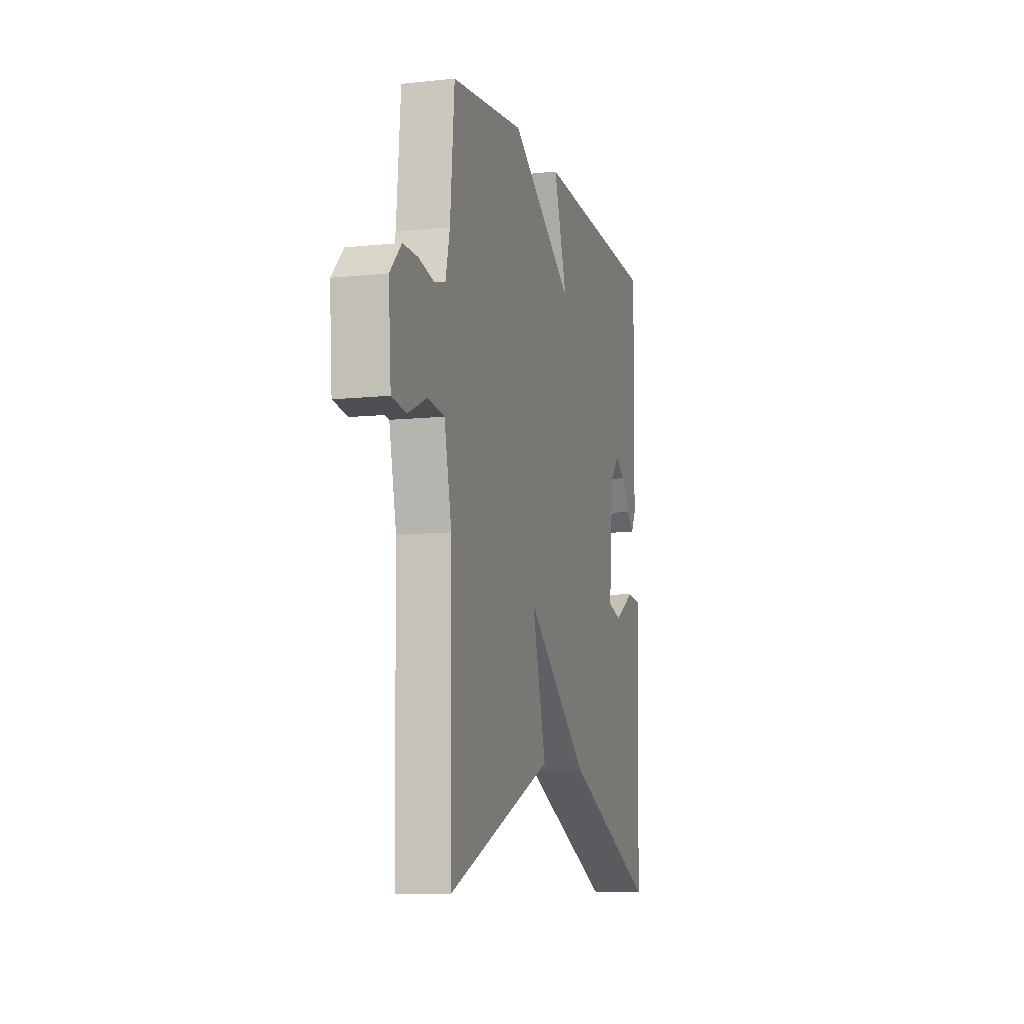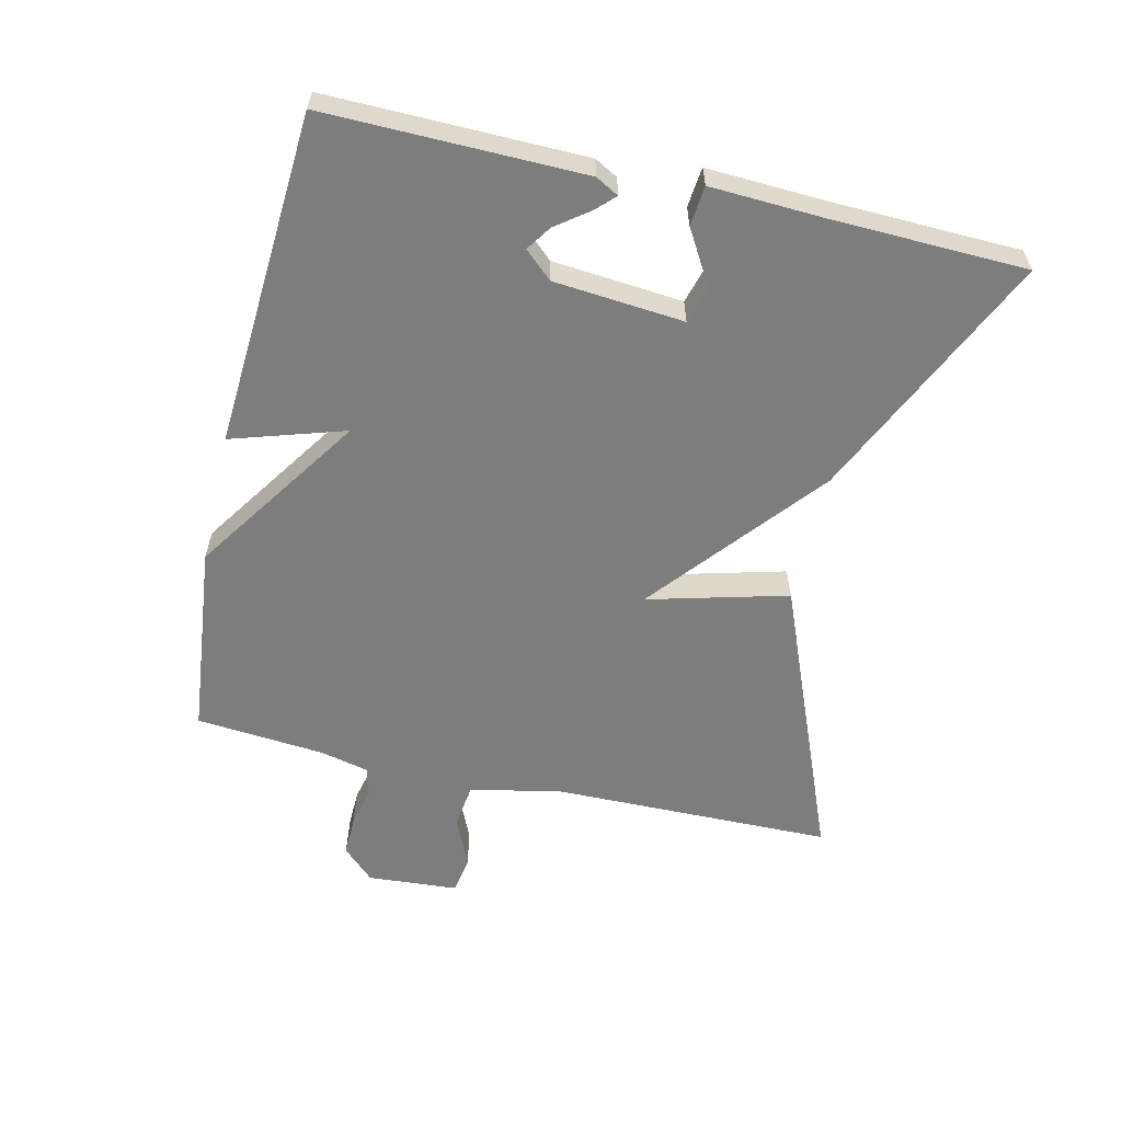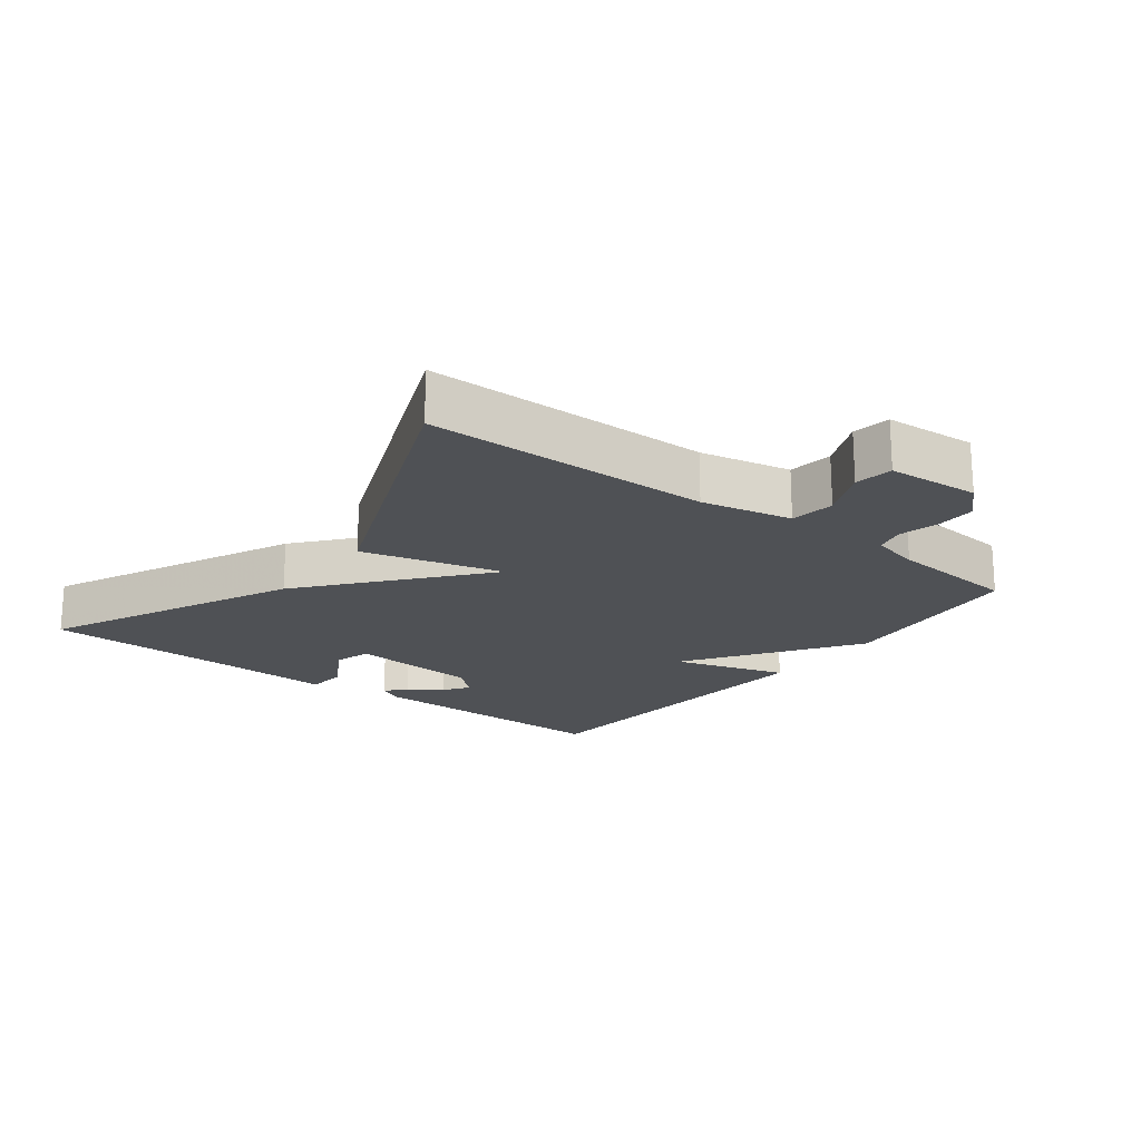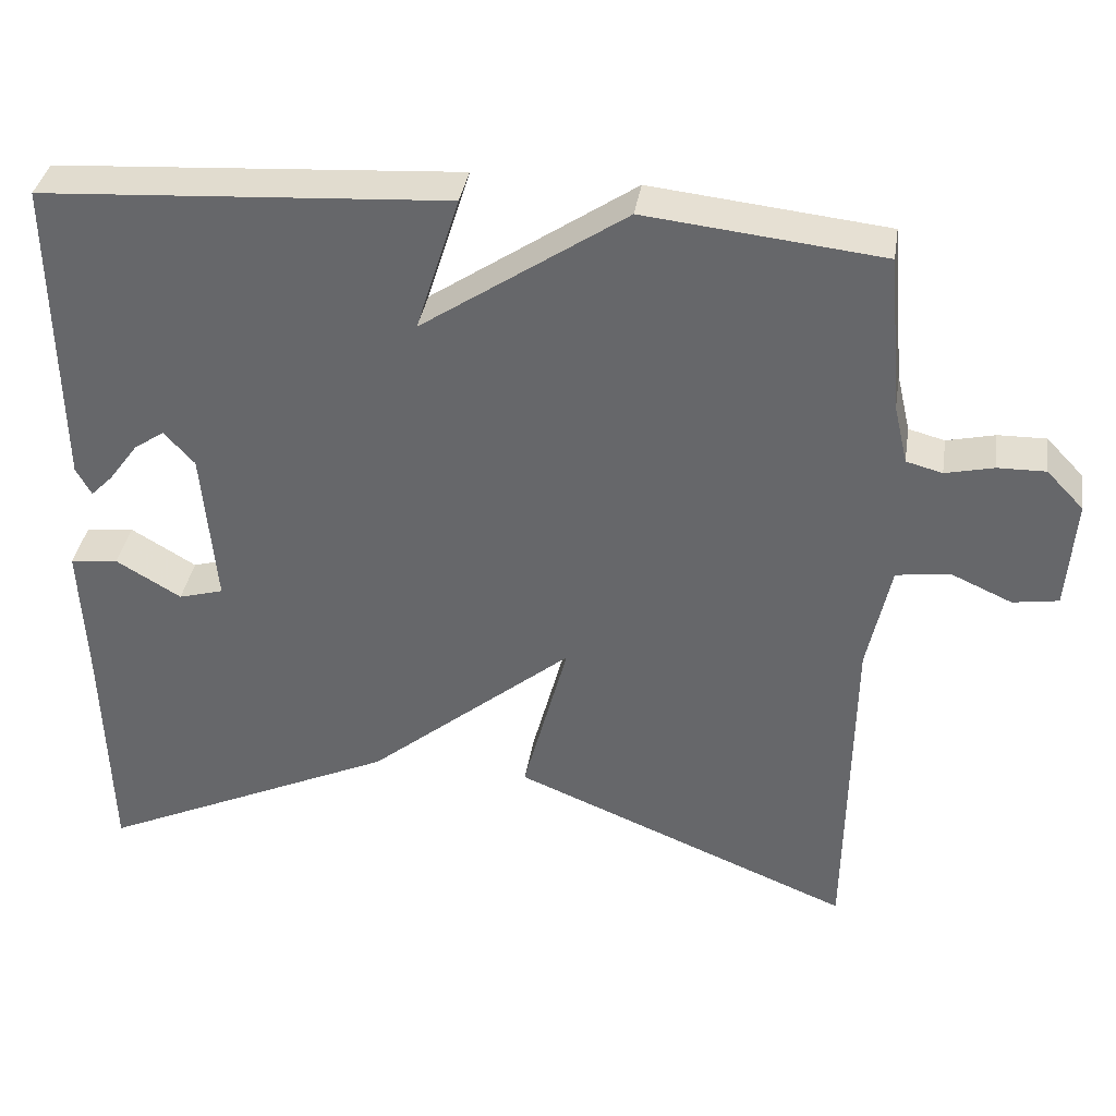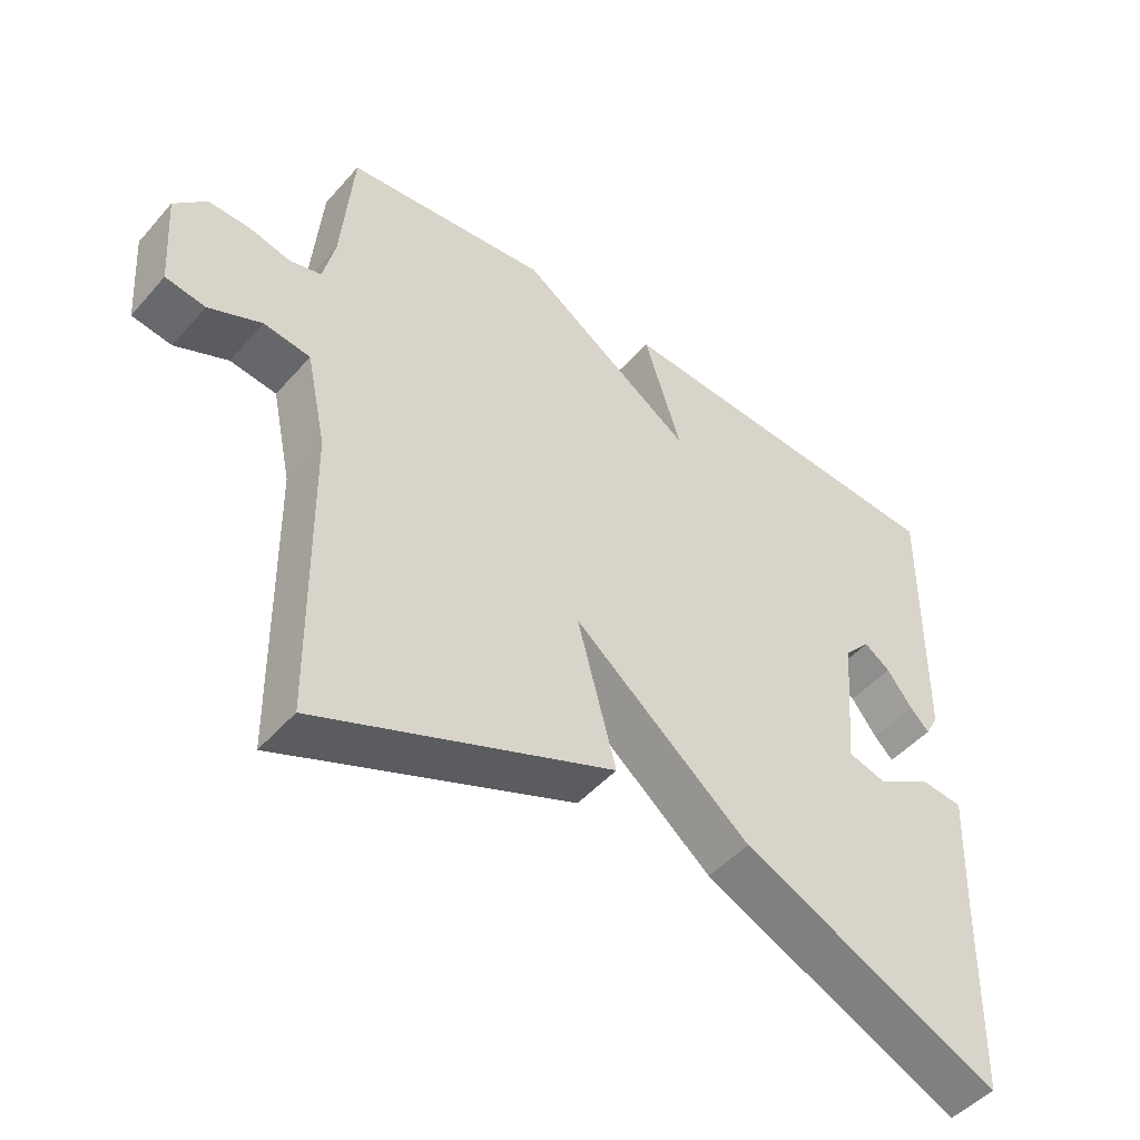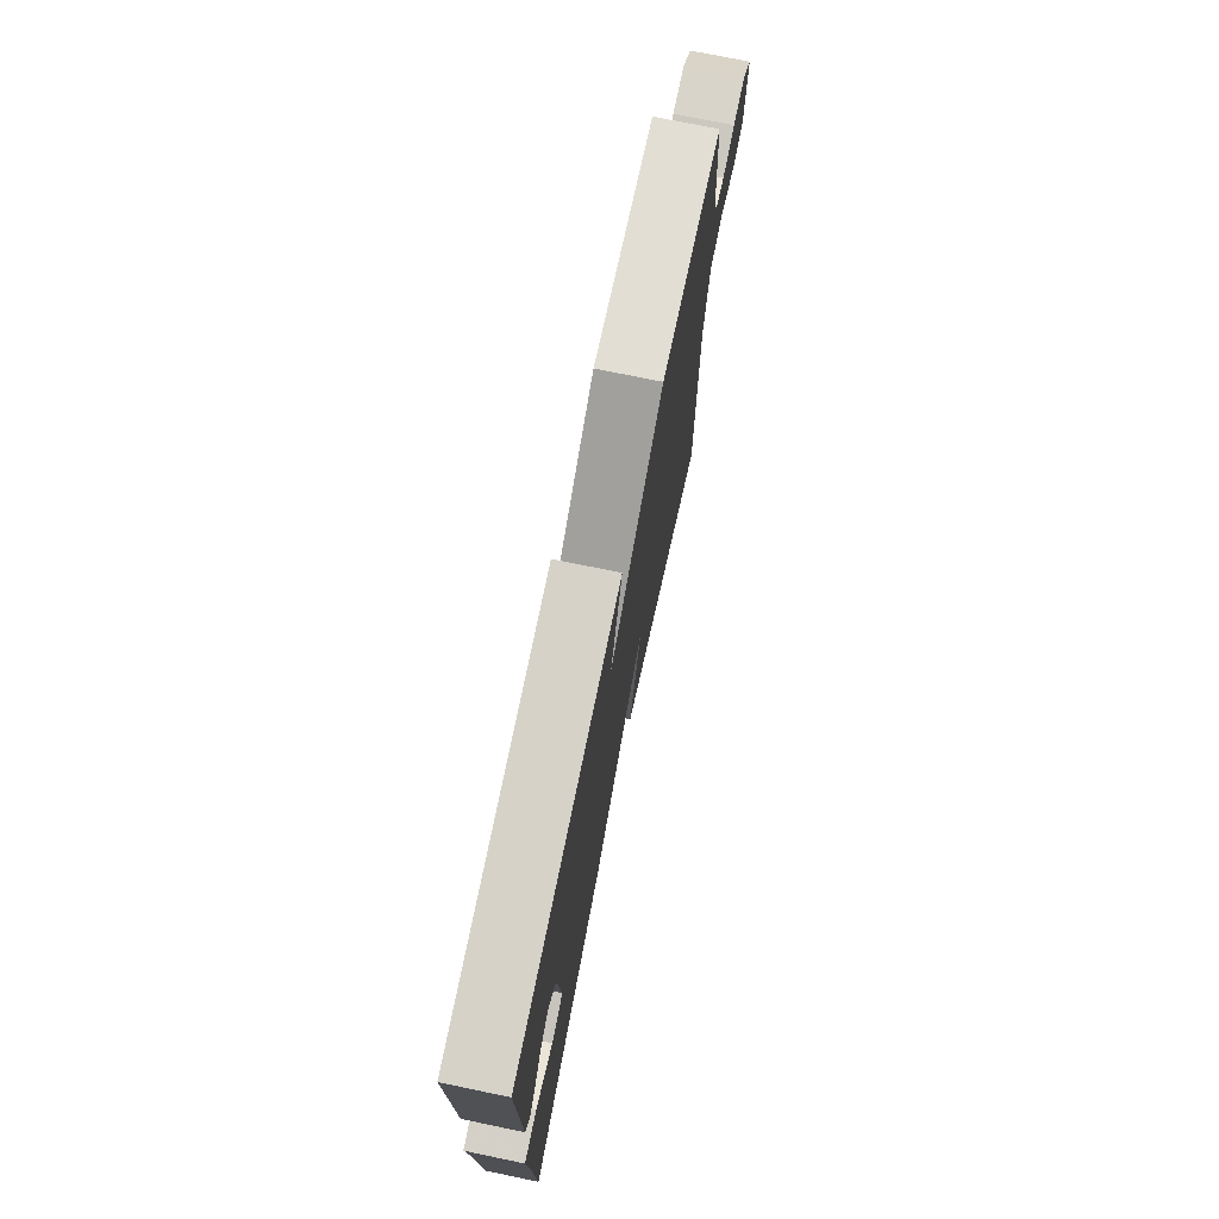
<metadata>
{"format":"obj","ext":"obj","renderer":"f3d","projection":"perspective","resolution":1024,"background":"white","views":[{"elev":-9.3,"azim":-74.2,"up":"+Z"},{"elev":-59.2,"azim":76.9,"up":"+Y"},{"elev":-19.6,"azim":-127.6,"up":"+Y"},{"elev":36.5,"azim":-171.1,"up":"+Z"},{"elev":-48.0,"azim":-39.1,"up":"+Z"},{"elev":73.8,"azim":101.7,"up":"+Z"}]}
</metadata>
<code>
v 0.5 0.07 -0.5
v 0.125 0.07 -0.326
v -0.131 0.07 -0.115
v -0.075 0.07 -0.326
v -0.5 0.07 -0.5
v -0.506 0.07 -0.072
v -0.535 0.07 0.064
v -0.602 0.07 0.073
v -0.678 0.07 0.039
v -0.735 0.07 0.048
v -0.745 0.07 0.186
v -0.699 0.07 0.234
v -0.639 0.07 0.233
v -0.579 0.07 0.219
v -0.534 0.07 0.231
v -0.517 0.07 0.304
v -0.5 0.07 0.5
v -0.206 0.07 0.532
v 0.048 0.07 0.361
v -0.006 0.07 0.532
v 0.5 0.07 0.5
v 0.495 0.07 0.11
v 0.476 0.07 0.075
v 0.448 0.07 0.103
v 0.412 0.07 0.152
v 0.374 0.07 0.178
v 0.336 0.07 0.136
v 0.319 0.07 -0.061
v 0.375 0.07 -0.077
v 0.456 0.07 -0.029
v 0.516 0.07 -0.035
v 0.508 0.07 -0.213
v 0.5 0 -0.5
v 0.125 0 -0.326
v -0.131 0 -0.115
v -0.075 0 -0.326
v -0.5 0 -0.5
v -0.506 0 -0.072
v -0.535 0 0.064
v -0.602 0 0.073
v -0.678 0 0.039
v -0.735 0 0.048
v -0.745 0 0.186
v -0.699 0 0.234
v -0.639 0 0.233
v -0.579 0 0.219
v -0.534 0 0.231
v -0.517 0 0.304
v -0.5 0 0.5
v -0.206 0 0.532
v 0.048 0 0.361
v -0.006 0 0.532
v 0.5 0 0.5
v 0.495 0 0.11
v 0.476 0 0.075
v 0.448 0 0.103
v 0.412 0 0.152
v 0.374 0 0.178
v 0.336 0 0.136
v 0.319 0 -0.061
v 0.375 0 -0.077
v 0.456 0 -0.029
v 0.516 0 -0.035
v 0.508 0 -0.213
f 29 30 31 32
f 1 2 3
f 32 1 3
f 29 32 3
f 28 29 3
f 27 28 3
f 26 27 3
f 23 24 25
f 22 23 25
f 21 22 25
f 21 25 26
f 19 20 21 26
f 16 17 18 19
f 19 26 3
f 16 19 3
f 15 16 3
f 12 13 14
f 11 12 14
f 10 11 14
f 9 10 14
f 8 9 14
f 7 8 14 15
f 15 3 4
f 7 15 4
f 6 7 4
f 4 5 6
f 64 63 62 61
f 35 34 33
f 35 33 64
f 35 64 61
f 35 61 60
f 35 60 59
f 35 59 58
f 57 56 55
f 57 55 54
f 57 54 53
f 58 57 53
f 58 53 52 51
f 51 50 49 48
f 35 58 51
f 35 51 48
f 35 48 47
f 46 45 44
f 46 44 43
f 46 43 42
f 46 42 41
f 46 41 40
f 47 46 40 39
f 36 35 47
f 36 47 39
f 36 39 38
f 38 37 36
f 1 33 34 2
f 2 34 35 3
f 3 35 36 4
f 4 36 37 5
f 5 37 38 6
f 6 38 39 7
f 7 39 40 8
f 8 40 41 9
f 9 41 42 10
f 10 42 43 11
f 11 43 44 12
f 12 44 45 13
f 13 45 46 14
f 14 46 47 15
f 15 47 48 16
f 16 48 49 17
f 17 49 50 18
f 18 50 51 19
f 19 51 52 20
f 20 52 53 21
f 21 53 54 22
f 22 54 55 23
f 23 55 56 24
f 24 56 57 25
f 25 57 58 26
f 26 58 59 27
f 27 59 60 28
f 28 60 61 29
f 29 61 62 30
f 30 62 63 31
f 31 63 64 32
f 32 64 33 1

</code>
